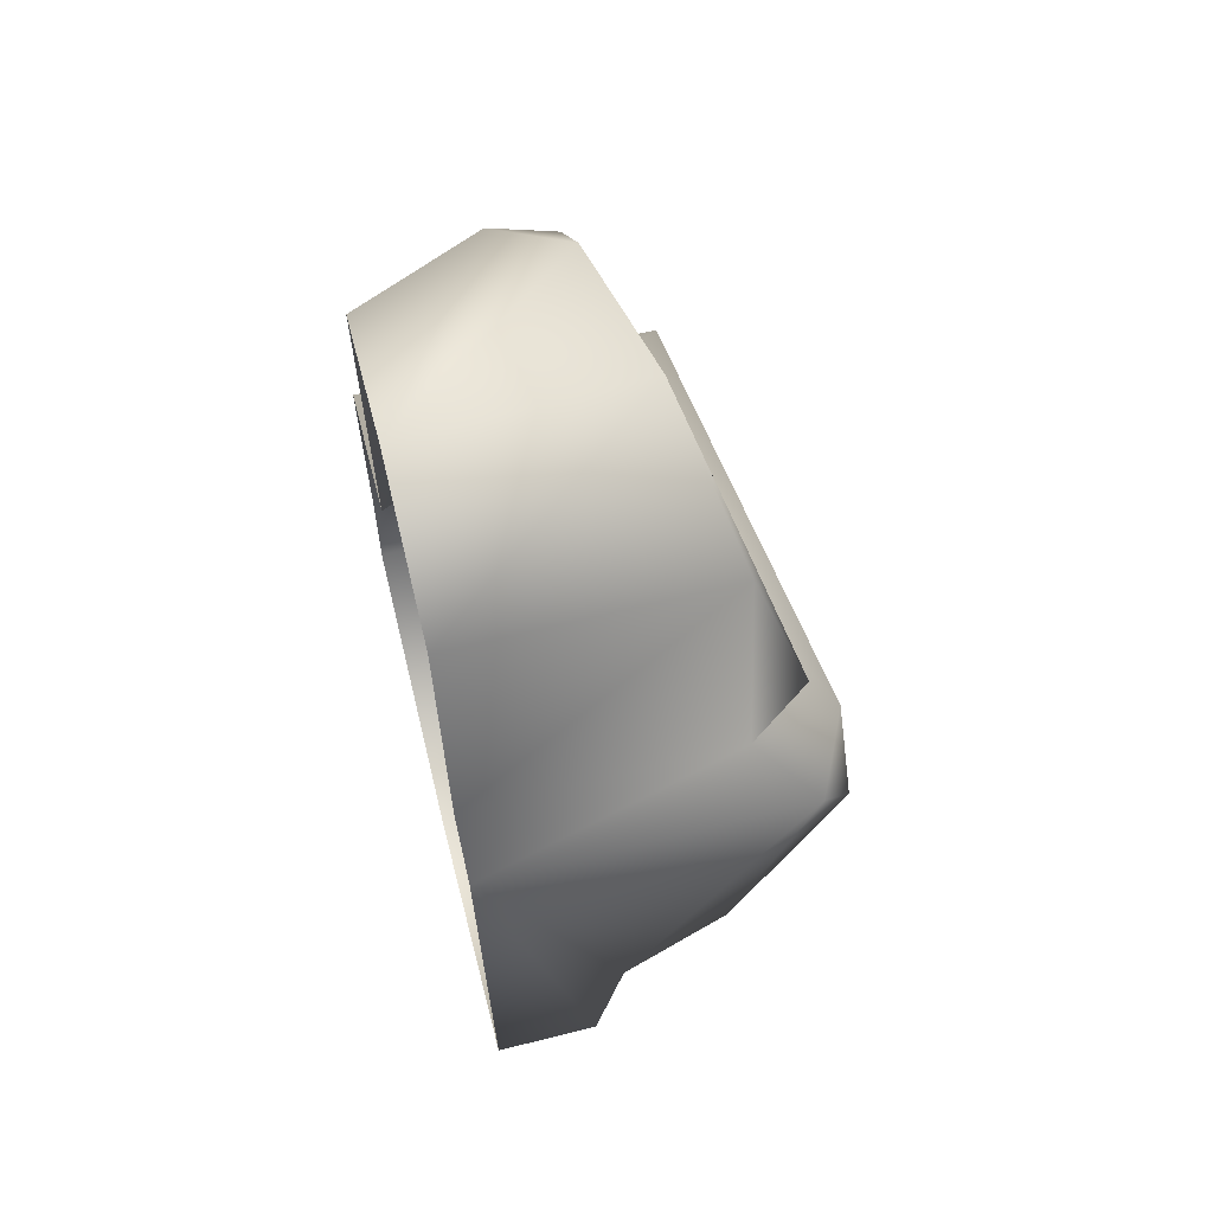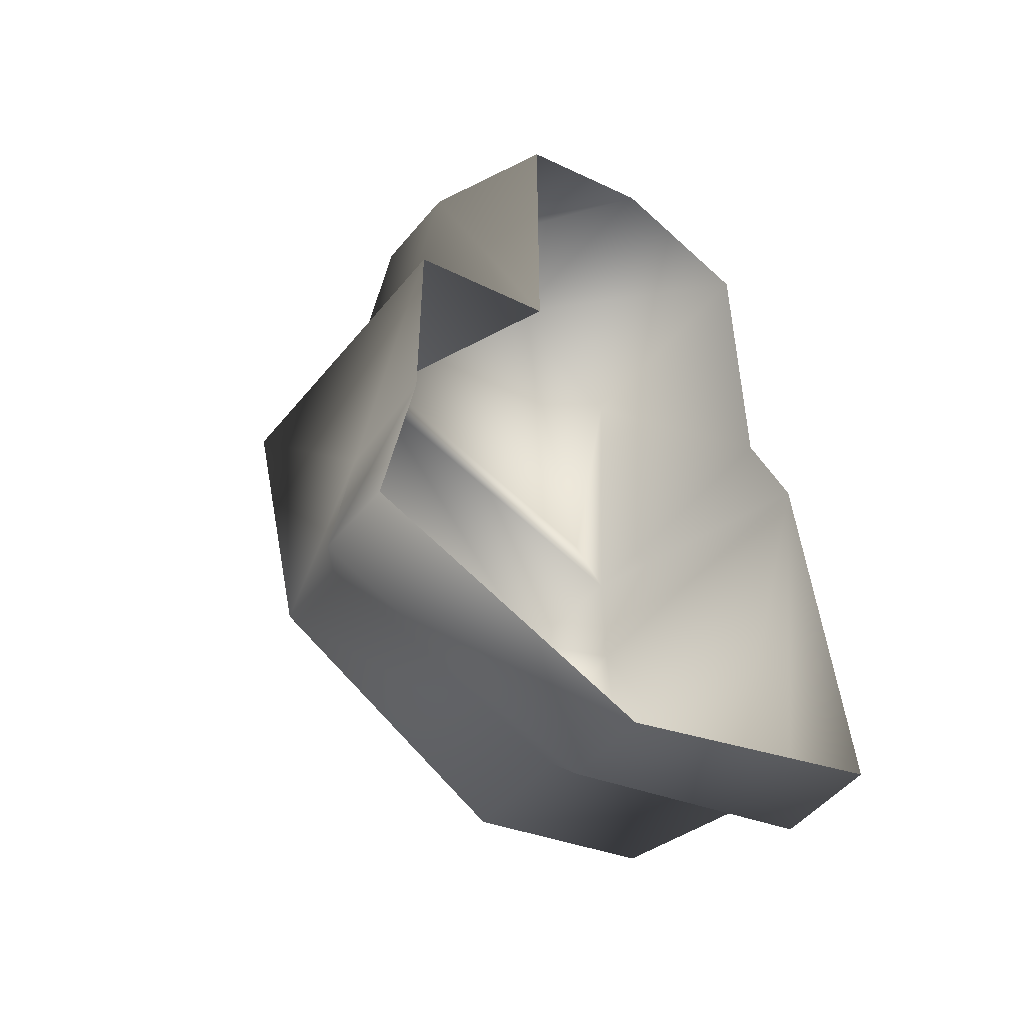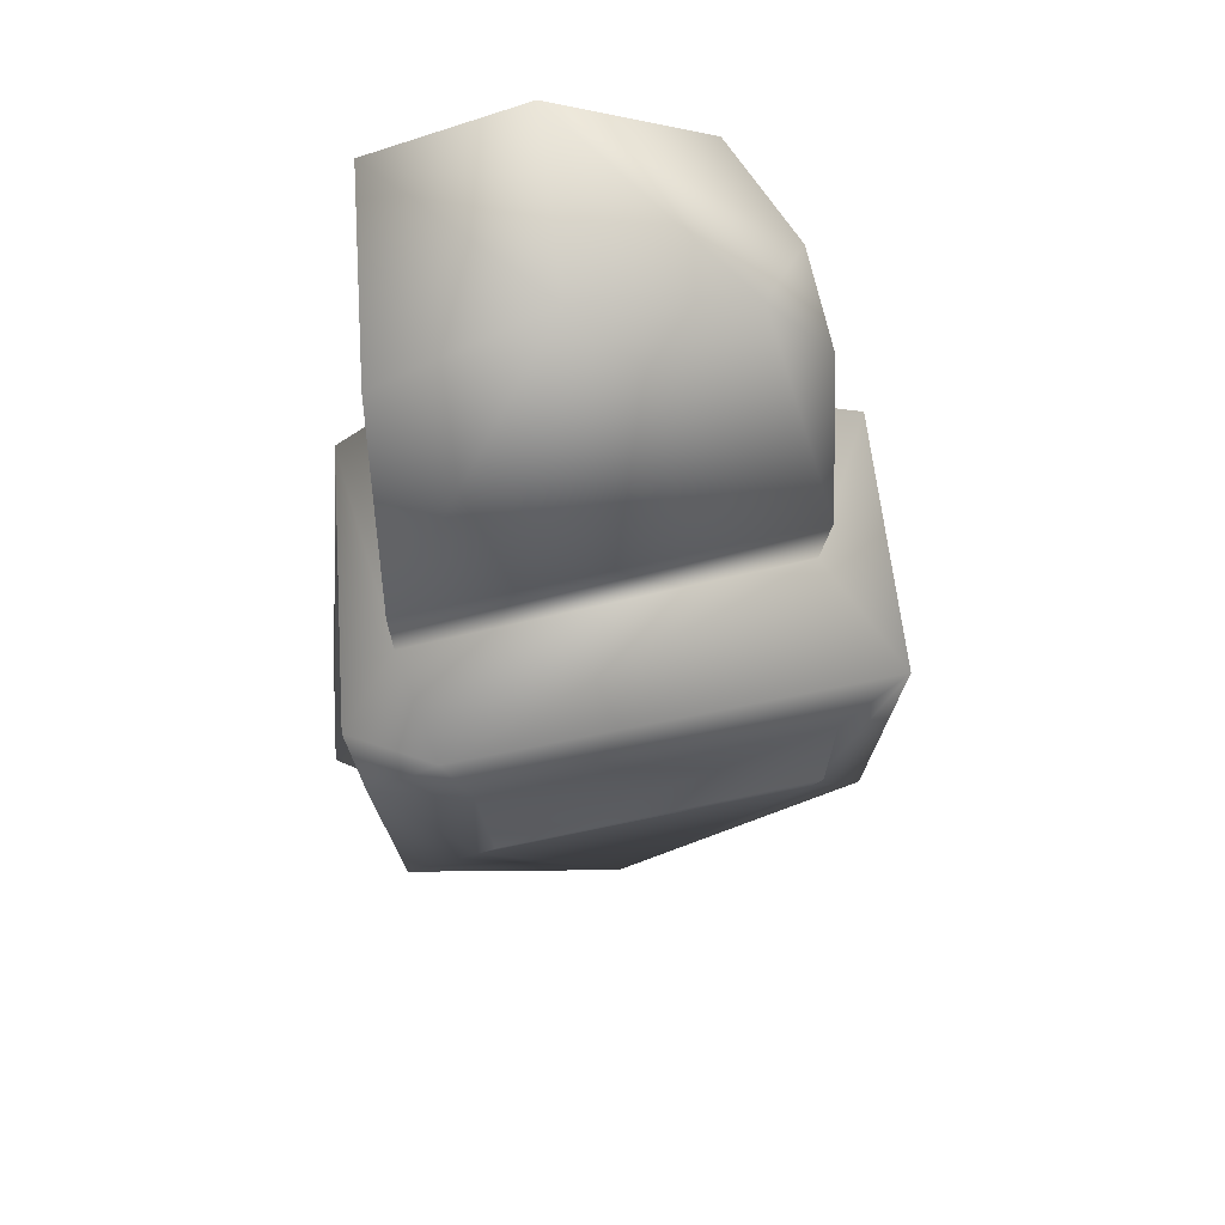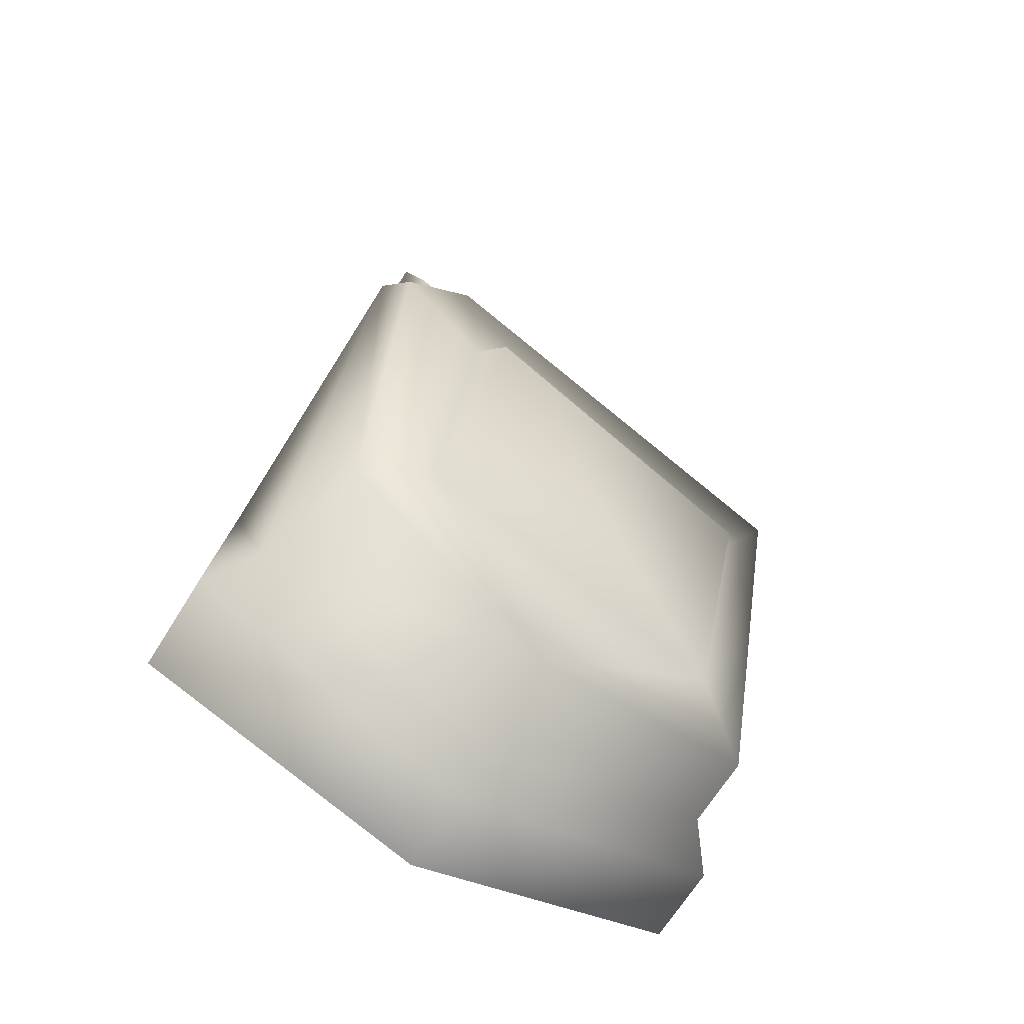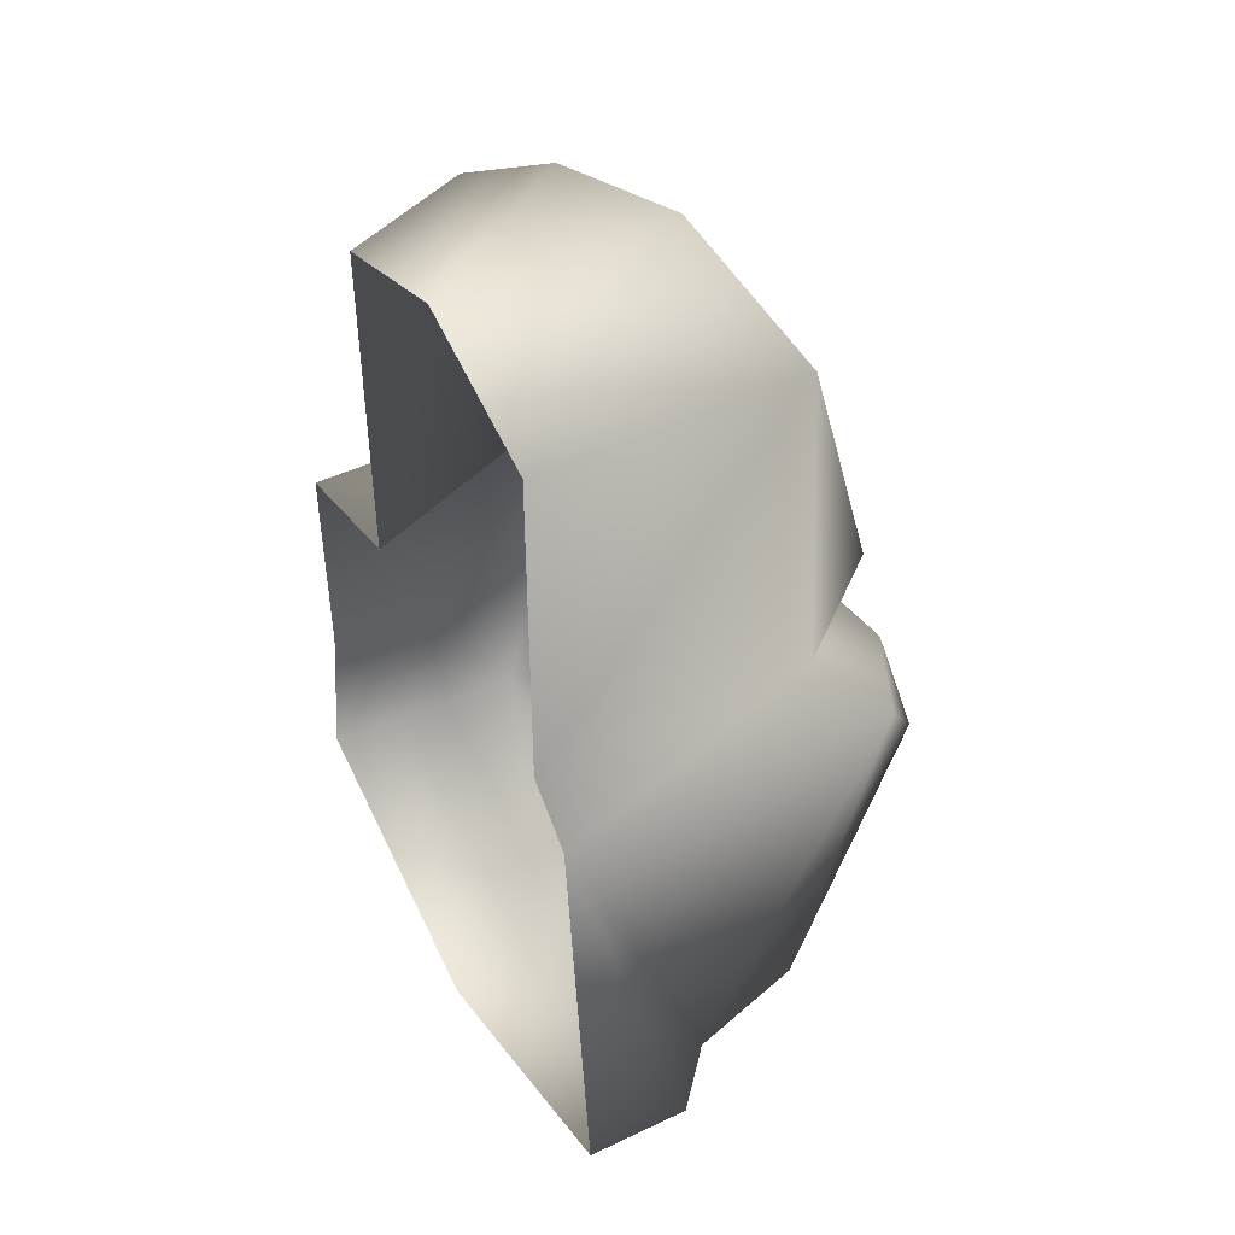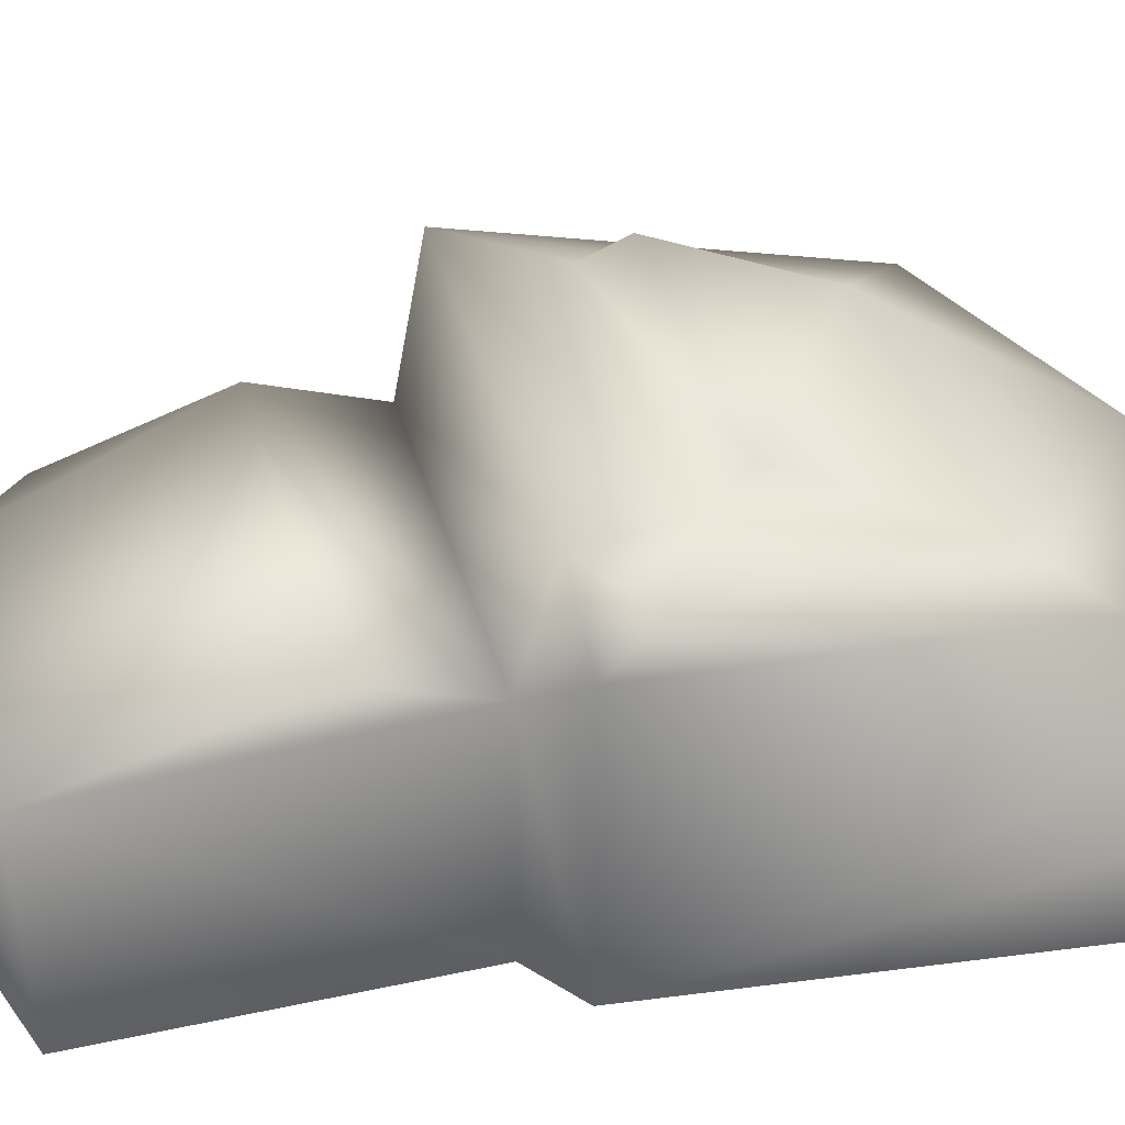
<metadata>
{"format":"obj","ext":"obj","renderer":"f3d","projection":"perspective","resolution":1024,"background":"white","views":[{"elev":64.6,"azim":75.9,"up":"+Z"},{"elev":-50.2,"azim":-37.7,"up":"+Z"},{"elev":55.7,"azim":175.3,"up":"+Z"},{"elev":-67.8,"azim":148.1,"up":"+Z"},{"elev":46.1,"azim":61.5,"up":"+Z"},{"elev":44.0,"azim":75.9,"up":"+Y"}]}
</metadata>
<code>
g febg_hotspring_001_stone_04
v -1.181 -9.537e-05 4.66
v -1.788 1.385 4.64
v 0.517 -9.537e-05 5.258
v -1.33 2.151 4.785
v 0.4427 2.47 5.258
v 2.215 -9.537e-05 4.66
v 2.215 2.789 4.66
v 2.215 -9.537e-05 0.9316
v 2.215 2.975 0.9316
v 2.215 3.462 2.182
v 2.215 3.462 2.182
v -2.061 2.704 2.182
v 2.215 2.975 0.9316
v -2.061 2.217 0.9316
v -2.012 2.137 3.994
v -2.061 2.217 0.9316
v -1.788 1.385 4.64
v -1.181 -9.537e-05 0.9316
v -1.181 -9.537e-05 4.66
v 2.791 -9.537e-05 0.4535
v 2.215 -9.537e-05 0.9316
v 2.215 2.975 0.9316
v 2.788 3.595 0.4535
v 1.853 4.034 0.4535
v -2.061 2.217 0.9316
v -2.88 3.35 0.4535
v -2.88 -9.537e-05 0.4535
v -1.181 -9.537e-05 0.9316
v -2.88 1.116 -2.182
v -2.88 -9.537e-05 -1.983
v -3.228 0.8979 -4.027
v -3.228 -9.537e-05 -4.027
v -2.88 1.334 -3.753
v -2.88 2.138 -3.753
v 2.595 3.953 -0.08357
v 1.55 3.795 -0.6317
v 2.407 2.895 -3.753
v 1.589 3.083 -3.101
v 2.791 1.576 -3.753
v 2.791 -9.537e-05 0.4535
v -0.04442 2.516 -4.782
v 3.228 1.137 -4.089
v 3.228 -9.537e-05 -4.089
v -0.04442 1.361 -4.782
v -0.06087 0.9327 -5.258
v -0.06087 -9.537e-05 -5.258
v -3.228 0.8979 -4.027
v -3.228 -9.537e-05 -4.027
v -2.88 1.334 -3.753
v -2.88 2.138 -3.753
v -2.223 2.55 -3.056
v 1.369 4.144 -1.089
v -2.252 3.238 -0.667
v -2.086 3.588 -1.124
g febg_hotspring_001_stone_04_0
f 3 2 1
f 4 2 3
f 5 4 3
f 5 3 6
f 7 5 6
f 7 6 8
f 9 7 8
f 10 7 9
f 7 11 5
f 11 12 5
f 5 12 4
f 12 11 13
f 14 12 13
f 12 15 4
f 12 16 15
f 4 15 17
f 15 16 17
f 17 16 18
f 19 17 18
f 22 21 20
f 23 22 20
f 23 24 22
f 25 22 24
f 26 25 24
f 25 26 27
f 28 25 27
f 27 26 29
f 30 27 29
f 30 29 31
f 32 30 31
f 33 31 29
f 34 33 29
f 26 34 29
f 24 23 35
f 26 24 36
f 36 24 35
f 35 23 37
f 38 36 35
f 37 38 35
f 23 39 37
f 23 40 39
f 41 38 37
f 37 39 41
f 39 40 42
f 43 42 40
f 39 42 44
f 39 44 41
f 45 42 43
f 42 45 44
f 46 45 43
f 47 45 46
f 48 47 46
f 45 47 49
f 44 45 49
f 44 49 50
f 41 44 50
f 50 51 41
f 51 38 41
f 50 26 51
f 38 51 52
f 38 52 36
f 53 26 36
f 26 53 51
f 36 52 53
f 51 54 52
f 53 54 51
f 52 54 53

</code>
